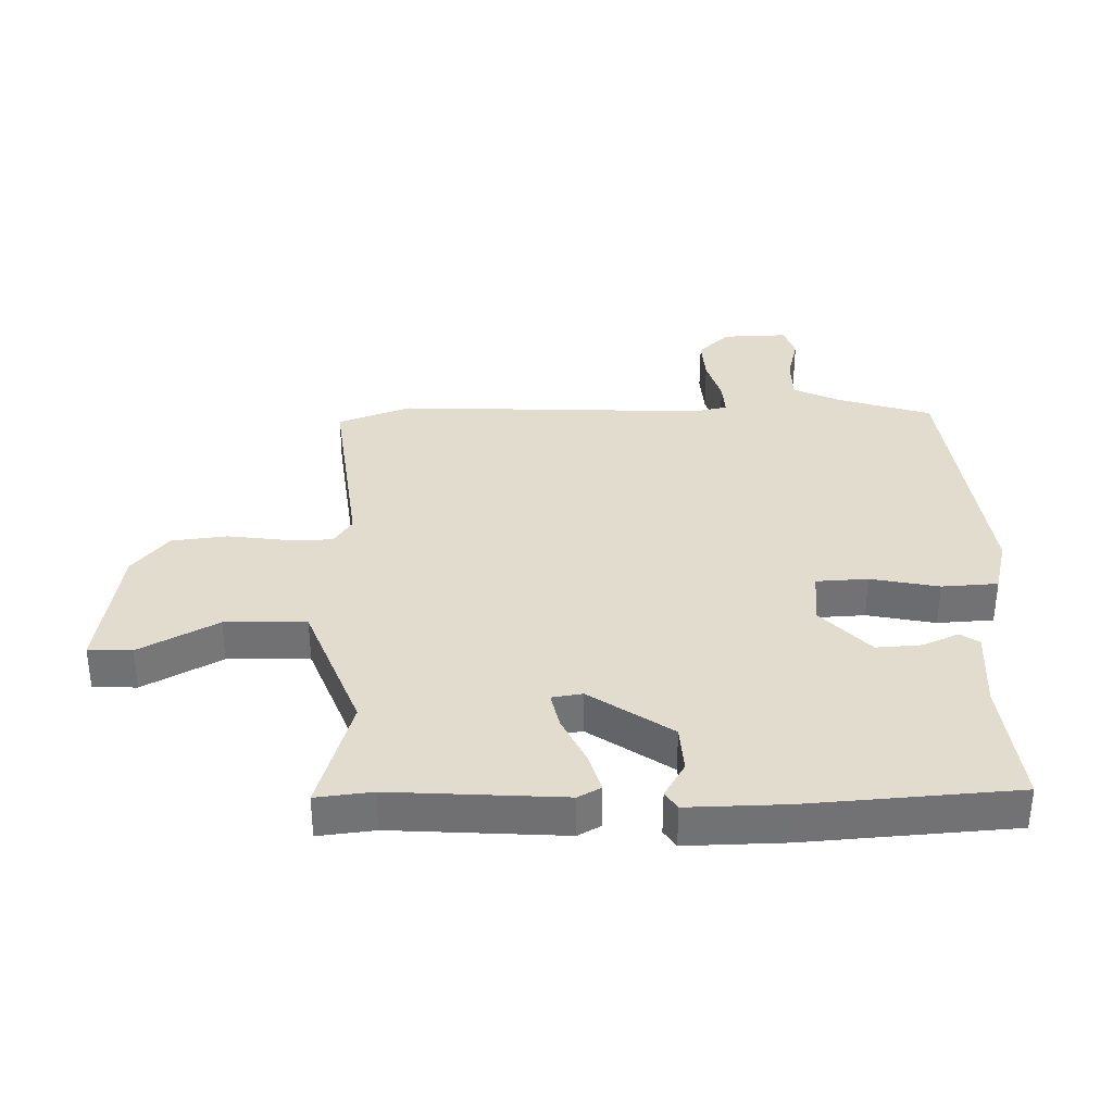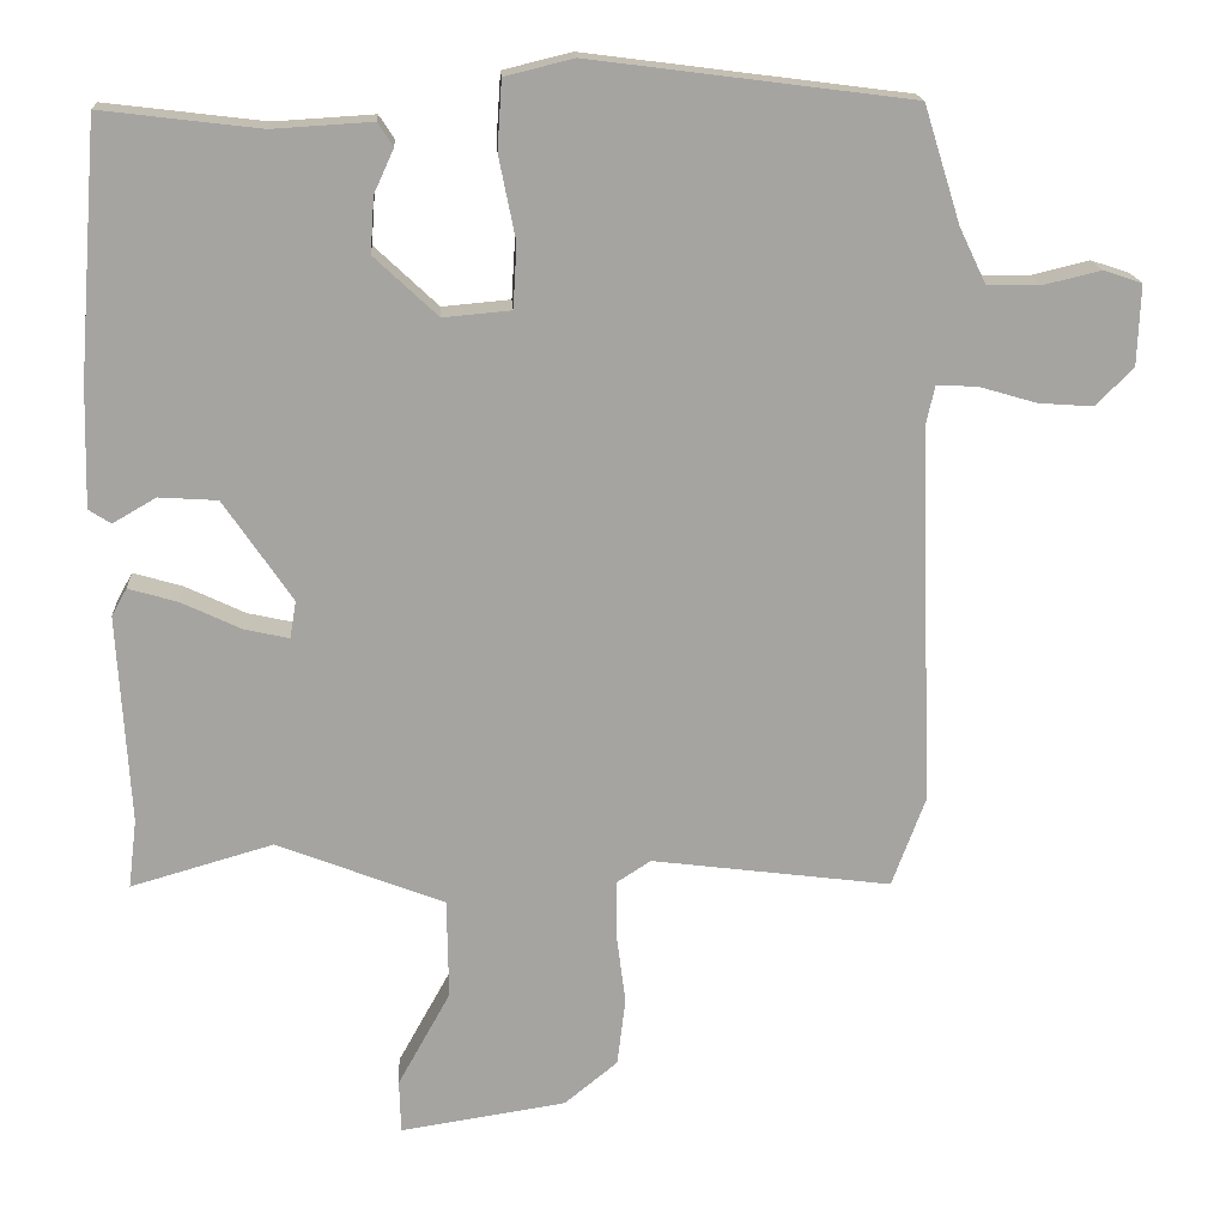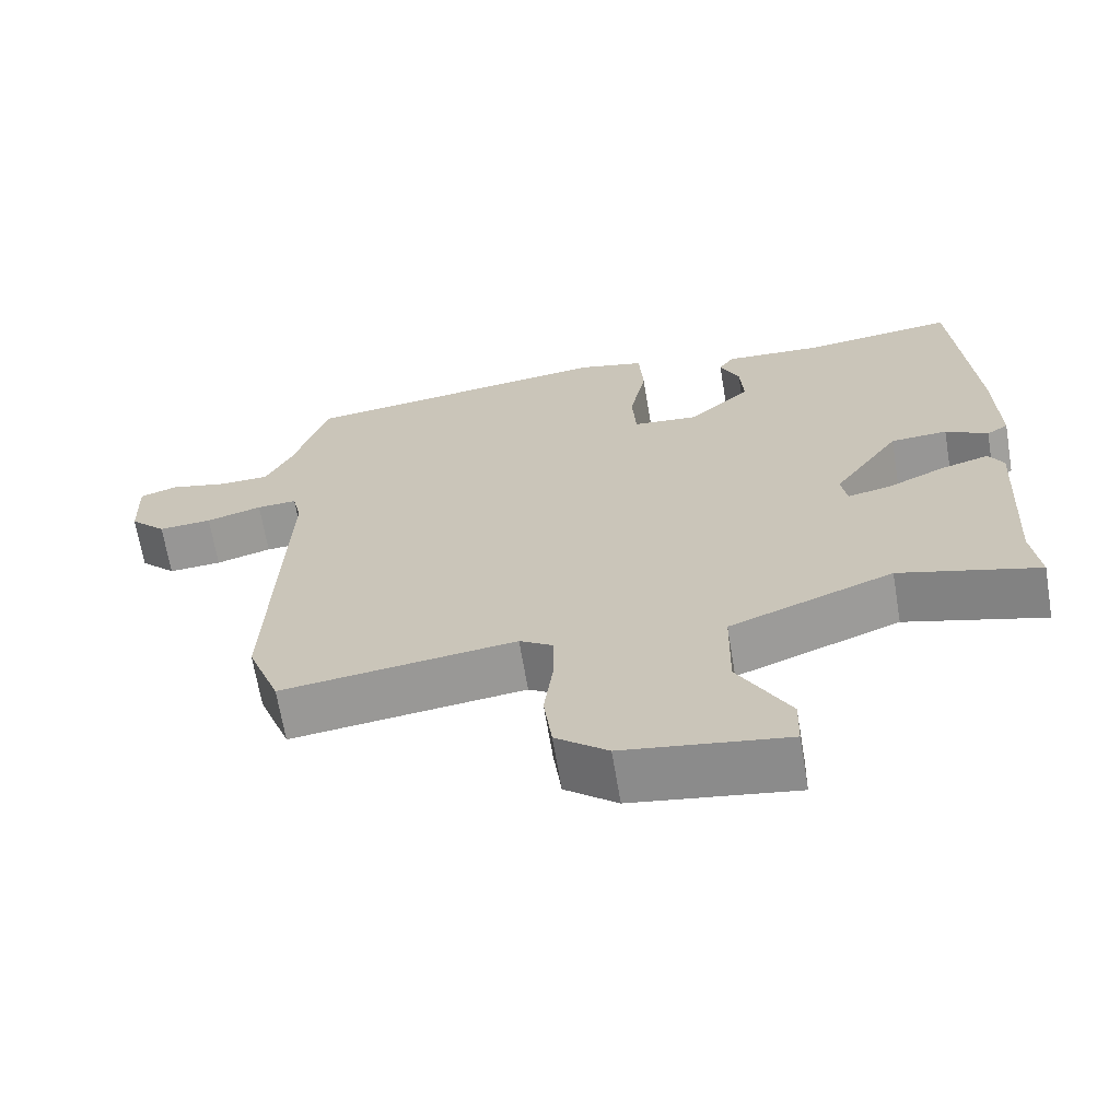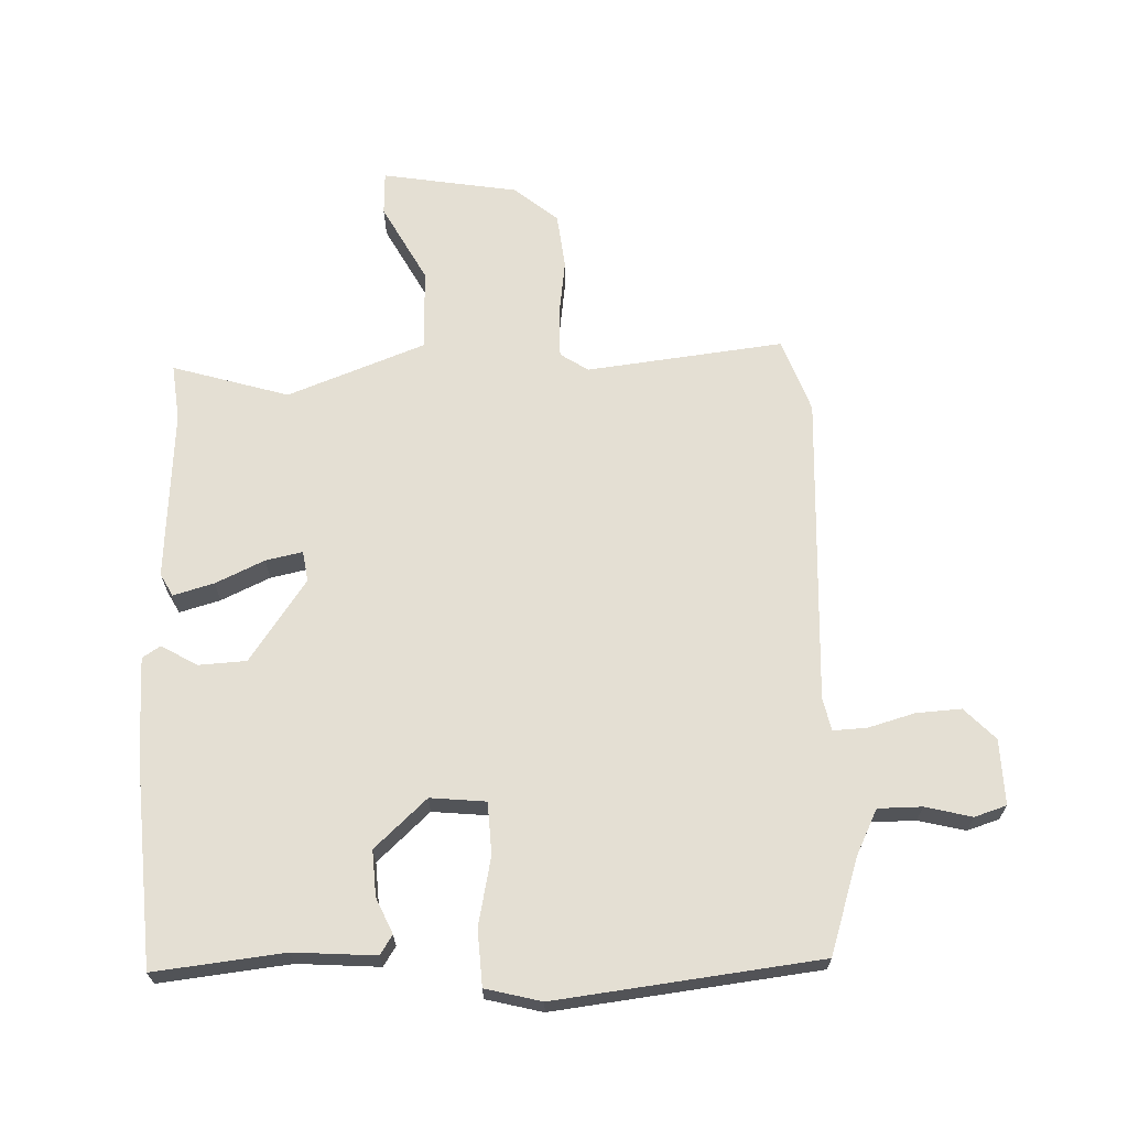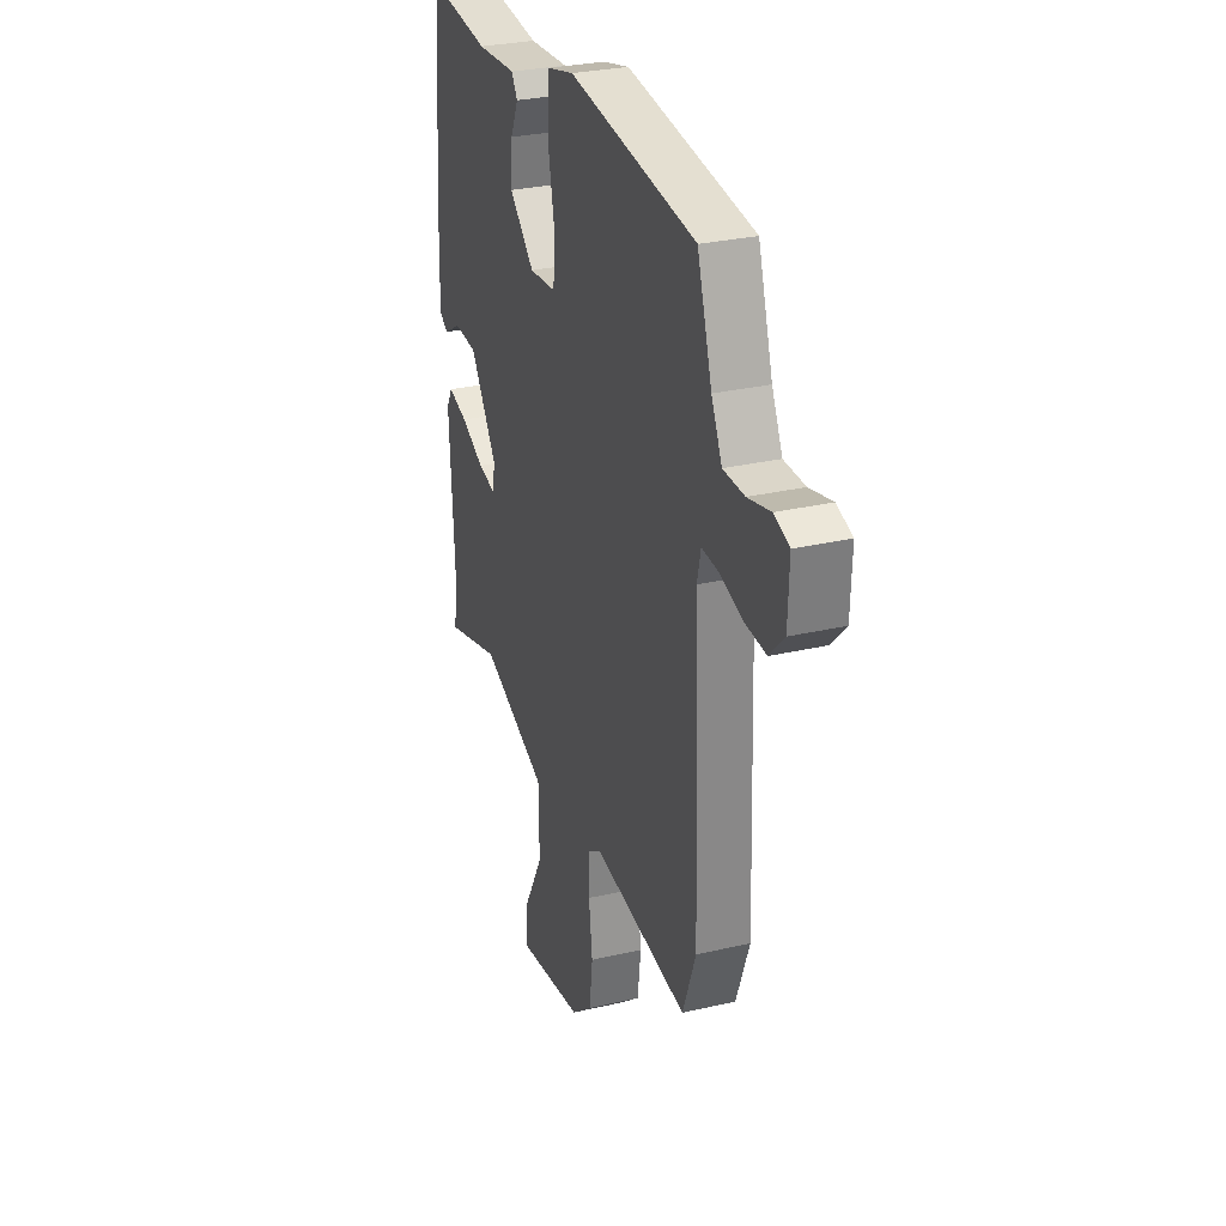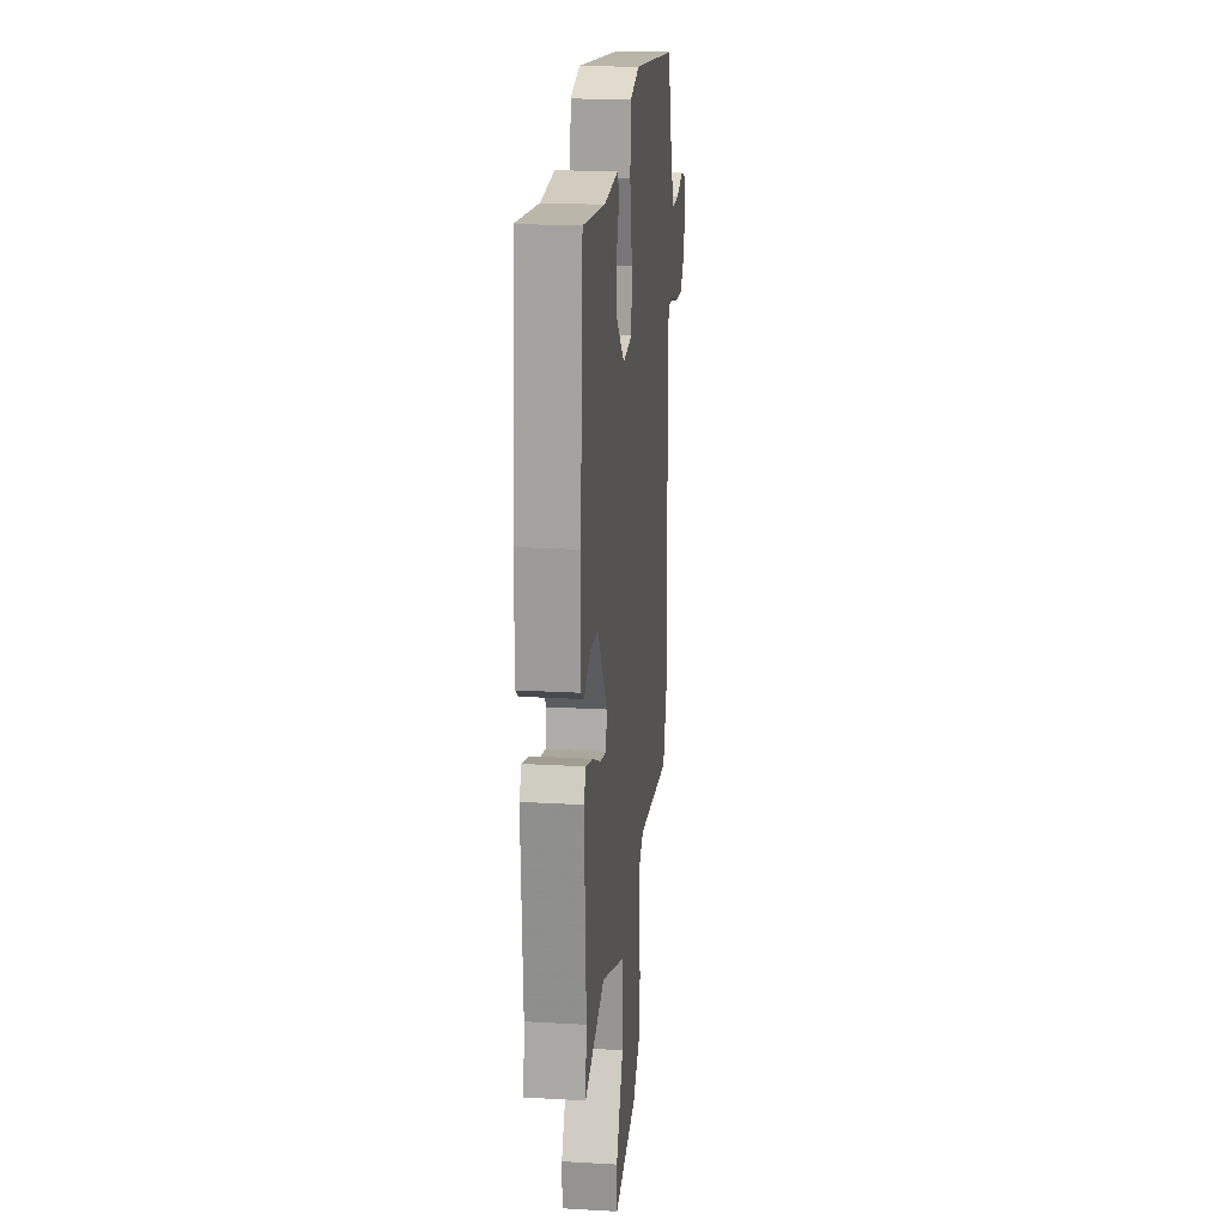
<metadata>
{"format":"obj","ext":"obj","renderer":"f3d","projection":"perspective","resolution":1024,"background":"white","views":[{"elev":34.7,"azim":-90.9,"up":"+Y"},{"elev":17.0,"azim":-3.3,"up":"+Z"},{"elev":-66.9,"azim":-170.5,"up":"+Z"},{"elev":66.7,"azim":-1.4,"up":"+Y"},{"elev":29.1,"azim":70.9,"up":"+Z"},{"elev":20.6,"azim":-84.0,"up":"+Z"}]}
</metadata>
<code>
v -0.5 0.07 0.482
v -0.292 0.07 0.457
v -0.161 0.07 0.465
v -0.141 0.07 0.434
v -0.167 0.07 0.377
v -0.172 0.07 0.304
v -0.089 0.07 0.226
v 0 0.07 0.234
v 0.005 0.07 0.317
v -0.017 0.07 0.427
v -0.011 0.07 0.517
v 0.079 0.07 0.539
v 0.5 0.07 0.485
v 0.548 0.07 0.332
v 0.583 0.07 0.259
v 0.653 0.07 0.258
v 0.728 0.07 0.276
v 0.779 0.07 0.259
v 0.775 0.07 0.154
v 0.726 0.07 0.104
v 0.654 0.07 0.109
v 0.579 0.07 0.131
v 0.525 0.07 0.134
v 0.513 0.07 0.081
v 0.531 0.07 -0.416
v 0.487 0.07 -0.534
v 0.172 0.07 -0.494
v 0.127 0.07 -0.523
v 0.127 0.07 -0.598
v 0.139 0.07 -0.692
v 0.128 0.07 -0.781
v 0.058 0.07 -0.838
v -0.16 0.07 -0.872
v -0.162 0.07 -0.802
v -0.093 0.07 -0.677
v -0.095 0.07 -0.546
v -0.315 0.07 -0.46
v -0.502 0.07 -0.514
v -0.491 0.07 -0.424
v -0.507 0.07 -0.149
v -0.487 0.07 -0.113
v -0.422 0.07 -0.132
v -0.344 0.07 -0.169
v -0.285 0.07 -0.182
v -0.277 0.07 -0.133
v -0.367 0.07 -0.001
v -0.444 0.07 0.004
v -0.501 0.07 -0.029
v -0.53 0.07 -0.01
v -0.526 0.07 0.148
v -0.5 0 0.482
v -0.292 0 0.457
v -0.161 0 0.465
v -0.141 0 0.434
v -0.167 0 0.377
v -0.172 0 0.304
v -0.089 0 0.226
v 0 0 0.234
v 0.005 0 0.317
v -0.017 0 0.427
v -0.011 0 0.517
v 0.079 0 0.539
v 0.5 0 0.485
v 0.548 0 0.332
v 0.583 0 0.259
v 0.653 0 0.258
v 0.728 0 0.276
v 0.779 0 0.259
v 0.775 0 0.154
v 0.726 0 0.104
v 0.654 0 0.109
v 0.579 0 0.131
v 0.525 0 0.134
v 0.513 0 0.081
v 0.531 0 -0.416
v 0.487 0 -0.534
v 0.172 0 -0.494
v 0.127 0 -0.523
v 0.127 0 -0.598
v 0.139 0 -0.692
v 0.128 0 -0.781
v 0.058 0 -0.838
v -0.16 0 -0.872
v -0.162 0 -0.802
v -0.093 0 -0.677
v -0.095 0 -0.546
v -0.315 0 -0.46
v -0.502 0 -0.514
v -0.491 0 -0.424
v -0.507 0 -0.149
v -0.487 0 -0.113
v -0.422 0 -0.132
v -0.344 0 -0.169
v -0.285 0 -0.182
v -0.277 0 -0.133
v -0.367 0 -0.001
v -0.444 0 0.004
v -0.501 0 -0.029
v -0.53 0 -0.01
v -0.526 0 0.148
f 47 48 49 50
f 46 47 50 1
f 45 46 1 2
f 40 41 42 43
f 39 40 43 44
f 37 38 39 44
f 36 37 44 45
f 32 33 34 35
f 32 35 36
f 29 30 31 32
f 28 29 32 36
f 27 28 36 45
f 24 25 26 27
f 23 24 27 45
f 19 20 21 22
f 19 22 23
f 16 17 18 19
f 15 16 19 23
f 14 15 23 45
f 9 10 11 12
f 8 9 12 13
f 2 3 4 5
f 2 5 6
f 45 2 6
f 8 13 14 45
f 7 8 45
f 6 7 45
f 100 99 98 97
f 51 100 97 96
f 52 51 96 95
f 93 92 91 90
f 94 93 90 89
f 94 89 88 87
f 95 94 87 86
f 85 84 83 82
f 86 85 82
f 82 81 80 79
f 86 82 79 78
f 95 86 78 77
f 77 76 75 74
f 95 77 74 73
f 72 71 70 69
f 73 72 69
f 69 68 67 66
f 73 69 66 65
f 95 73 65 64
f 62 61 60 59
f 63 62 59 58
f 55 54 53 52
f 56 55 52
f 56 52 95
f 95 64 63 58
f 95 58 57
f 95 57 56
f 1 51 52 2
f 2 52 53 3
f 3 53 54 4
f 4 54 55 5
f 5 55 56 6
f 6 56 57 7
f 7 57 58 8
f 8 58 59 9
f 9 59 60 10
f 10 60 61 11
f 11 61 62 12
f 12 62 63 13
f 13 63 64 14
f 14 64 65 15
f 15 65 66 16
f 16 66 67 17
f 17 67 68 18
f 18 68 69 19
f 19 69 70 20
f 20 70 71 21
f 21 71 72 22
f 22 72 73 23
f 23 73 74 24
f 24 74 75 25
f 25 75 76 26
f 26 76 77 27
f 27 77 78 28
f 28 78 79 29
f 29 79 80 30
f 30 80 81 31
f 31 81 82 32
f 32 82 83 33
f 33 83 84 34
f 34 84 85 35
f 35 85 86 36
f 36 86 87 37
f 37 87 88 38
f 38 88 89 39
f 39 89 90 40
f 40 90 91 41
f 41 91 92 42
f 42 92 93 43
f 43 93 94 44
f 44 94 95 45
f 45 95 96 46
f 46 96 97 47
f 47 97 98 48
f 48 98 99 49
f 49 99 100 50
f 50 100 51 1

</code>
